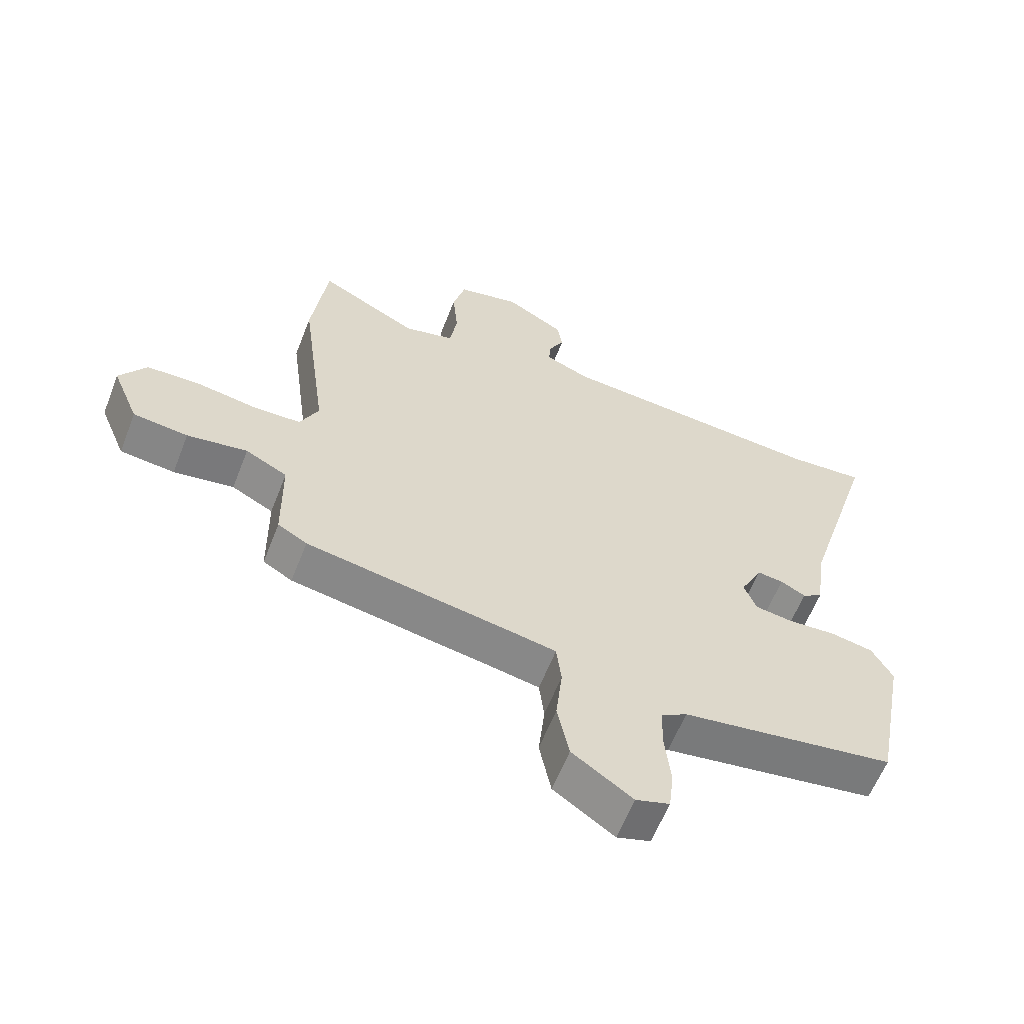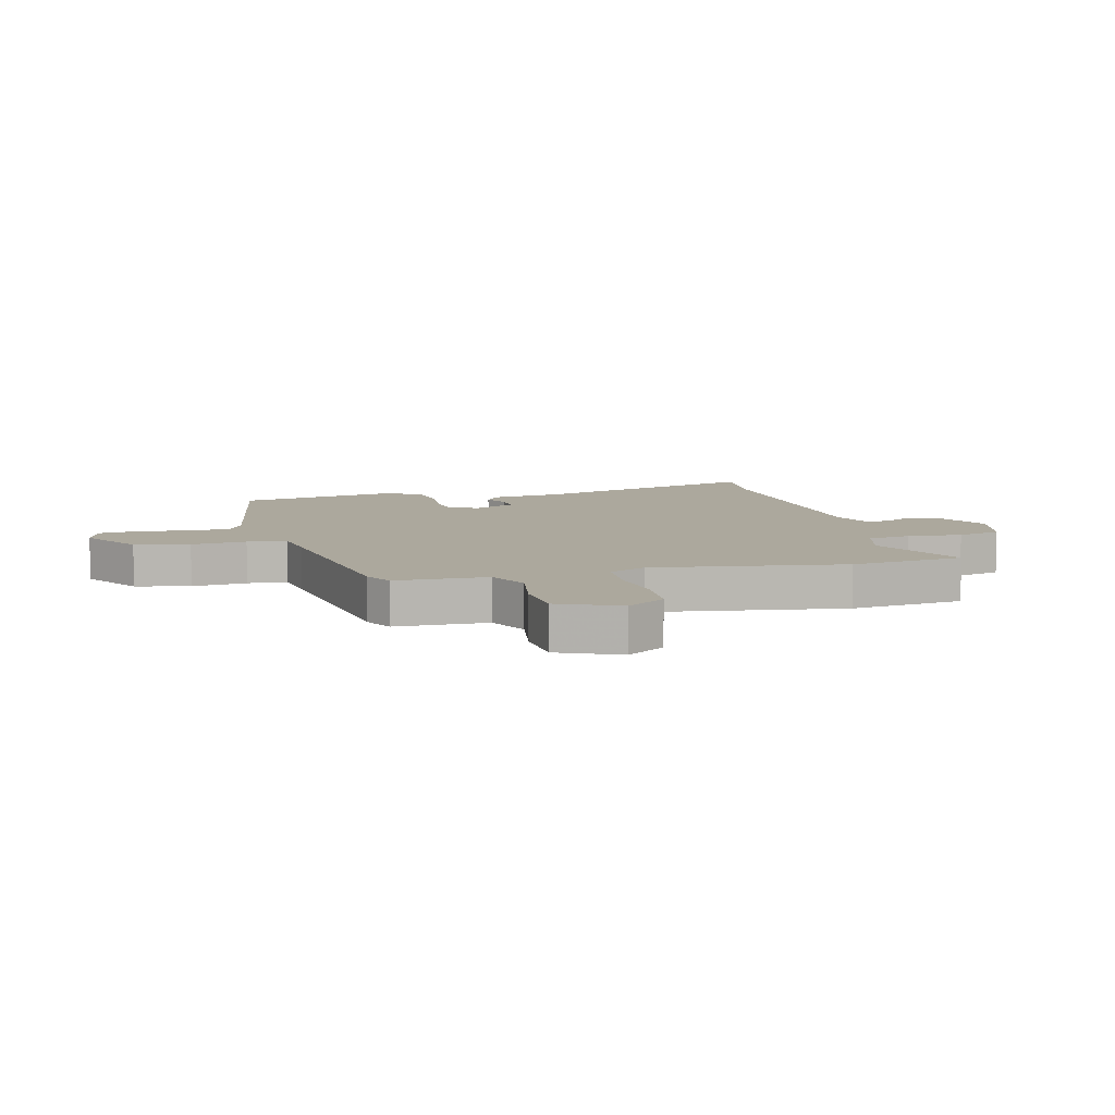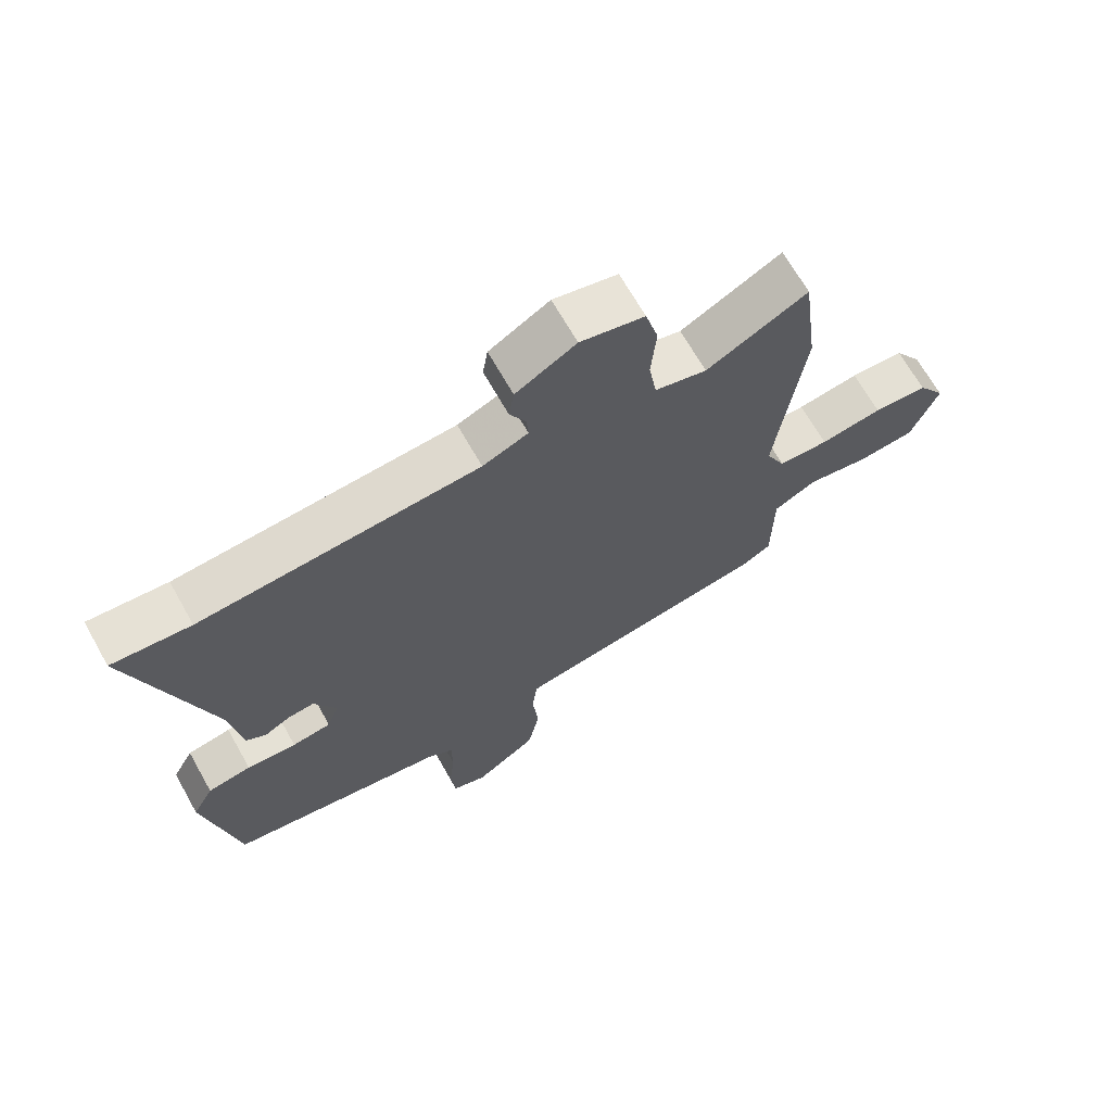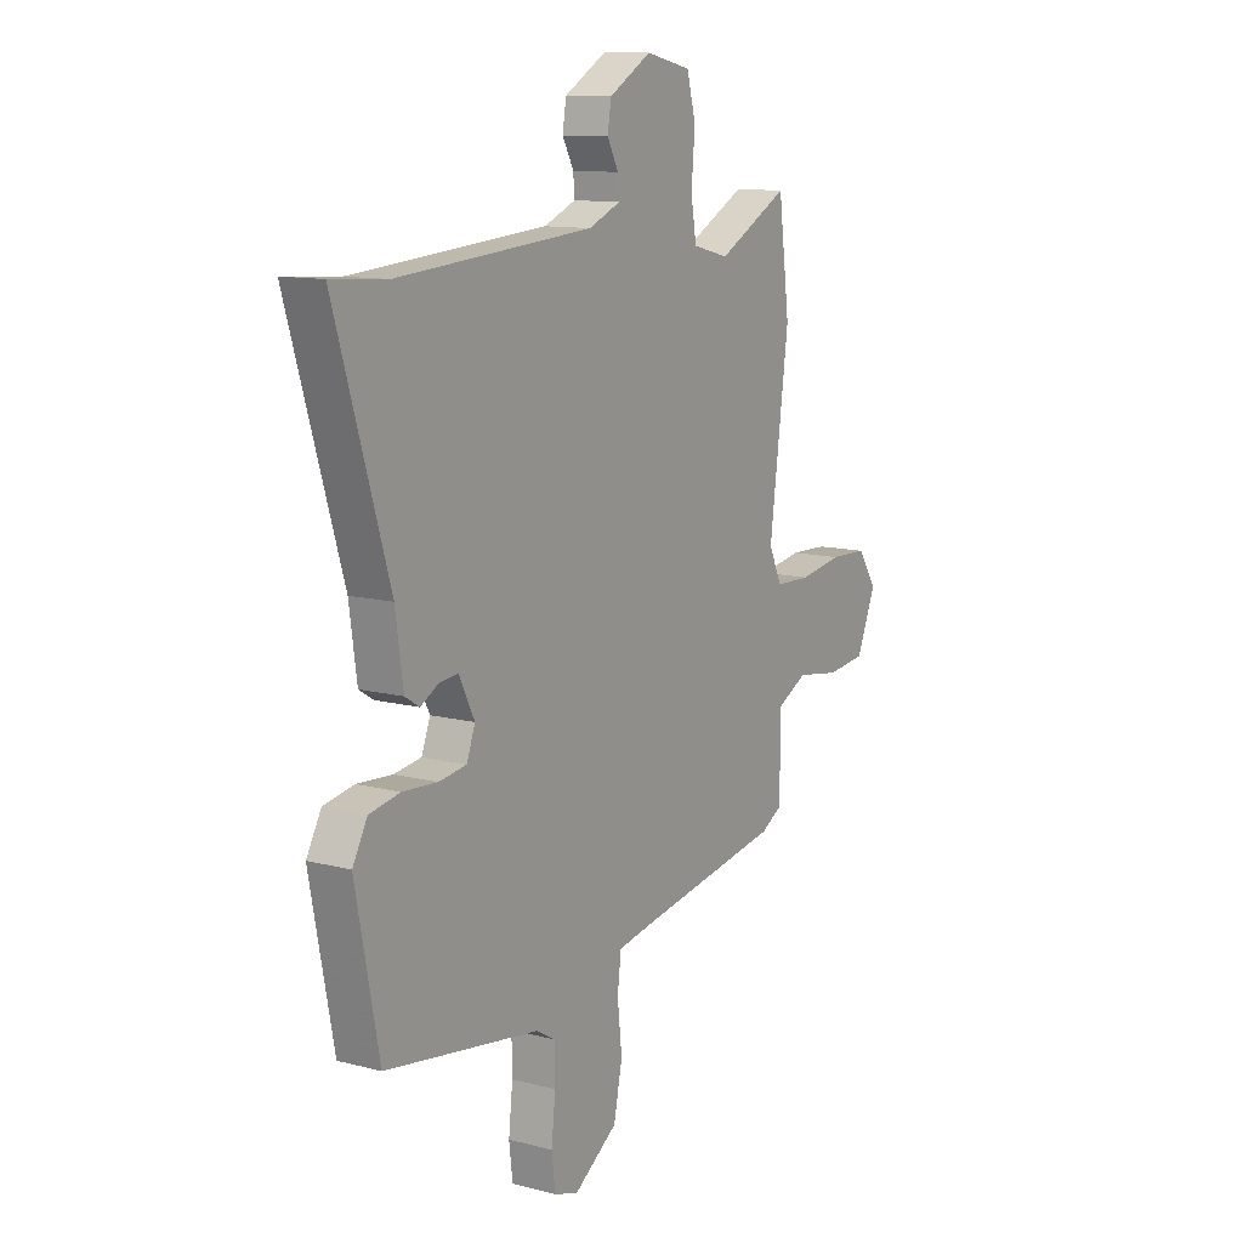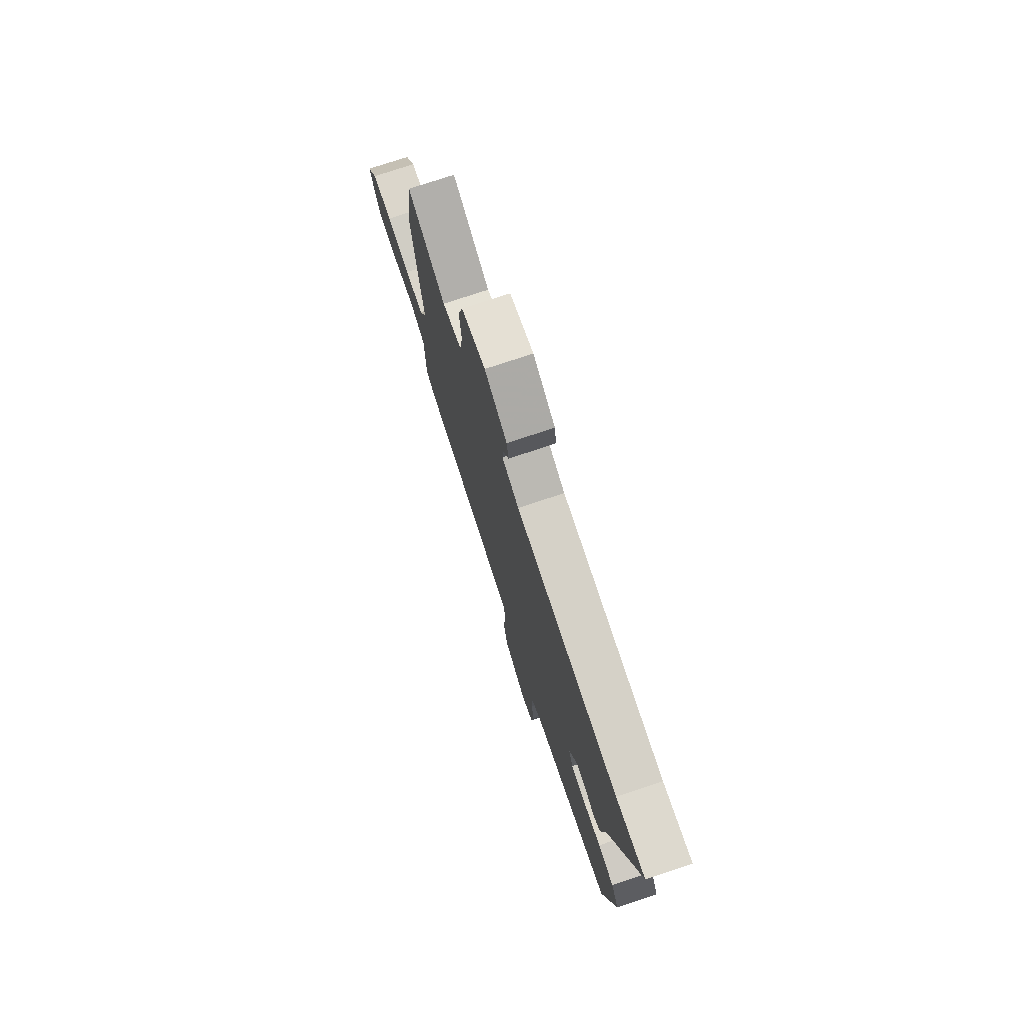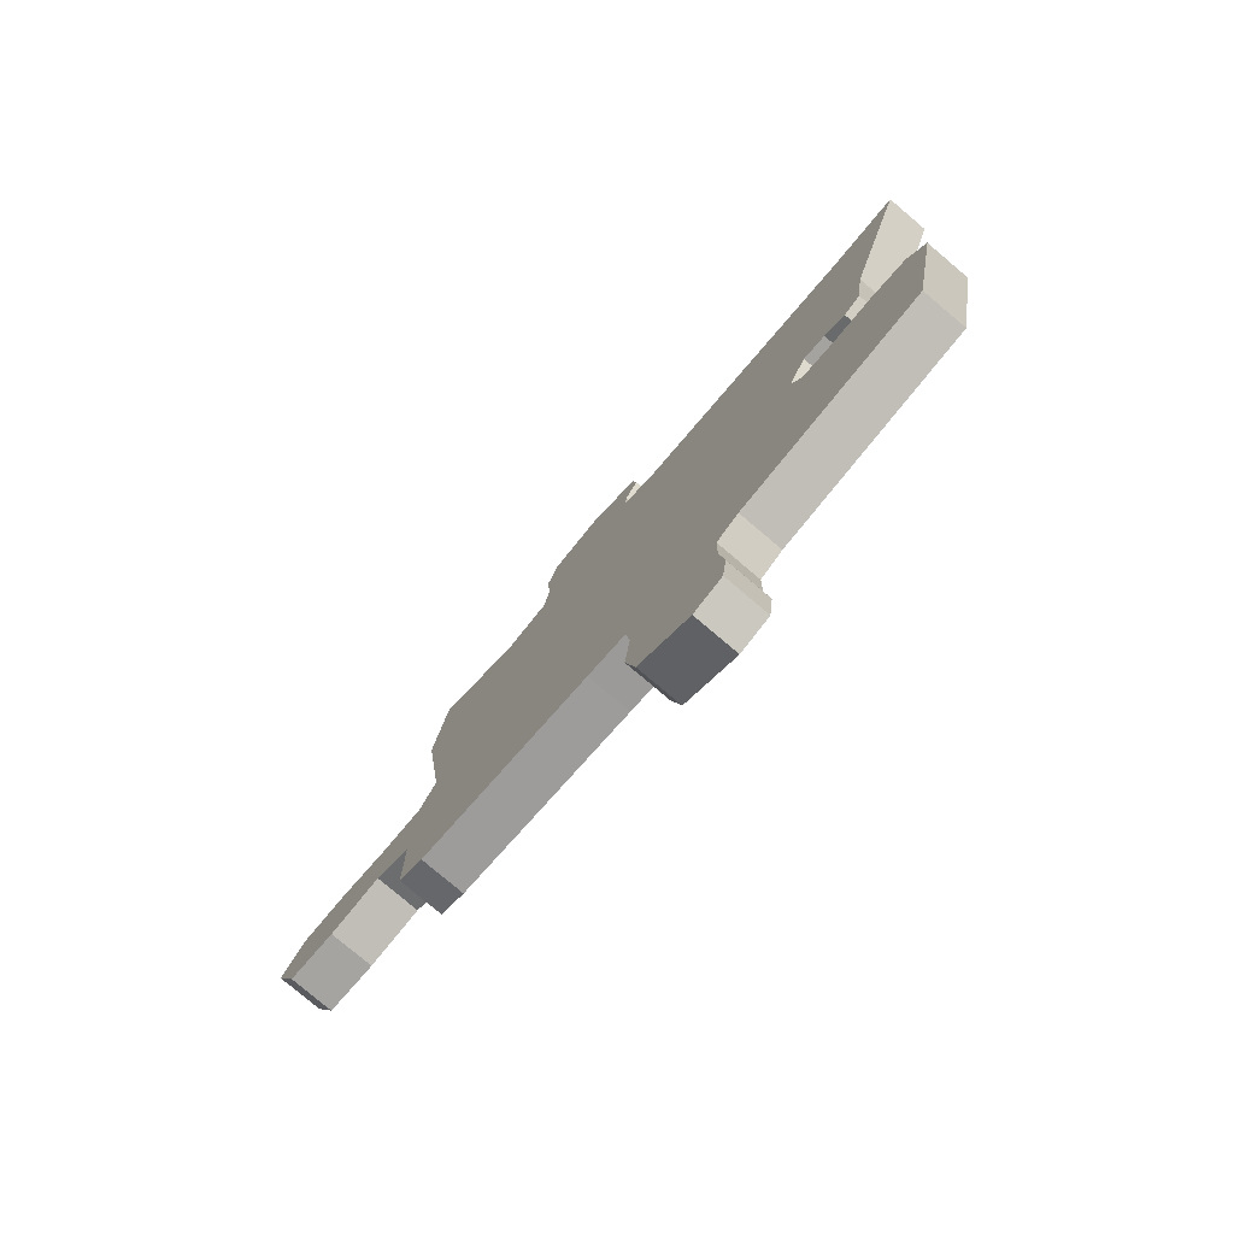
<metadata>
{"format":"obj","ext":"obj","renderer":"f3d","projection":"perspective","resolution":1024,"background":"white","views":[{"elev":-60.7,"azim":-21.3,"up":"+Z"},{"elev":8.6,"azim":-103.3,"up":"+Y"},{"elev":67.7,"azim":150.6,"up":"+Z"},{"elev":11.7,"azim":122.1,"up":"+Z"},{"elev":75.4,"azim":71.5,"up":"+Z"},{"elev":-78.9,"azim":49.8,"up":"+Z"}]}
</metadata>
<code>
v 0.449 0.07 0.496
v 0.572 0.07 0.505
v 0.452 0.07 0.11
v 0.435 0.07 -0.01
v 0.403 0.07 -0.03
v 0.363 0.07 -0.008
v 0.321 0.07 -0.003
v 0.286 0.07 -0.073
v 0.305 0.07 -0.124
v 0.366 0.07 -0.133
v 0.444 0.07 -0.128
v 0.512 0.07 -0.141
v 0.545 0.07 -0.201
v 0.493 0.07 -0.472
v 0.15 0.07 -0.524
v 0.108 0.07 -0.549
v 0.107 0.07 -0.62
v 0.116 0.07 -0.704
v 0.108 0.07 -0.771
v 0.054 0.07 -0.788
v -0.043 0.07 -0.721
v -0.062 0.07 -0.628
v -0.052 0.07 -0.535
v -0.06 0.07 -0.468
v -0.133 0.07 -0.454
v -0.463 0.07 -0.396
v -0.51 0.07 -0.369
v -0.512 0.07 -0.213
v -0.579 0.07 -0.178
v -0.676 0.07 -0.193
v -0.764 0.07 -0.183
v -0.807 0.07 -0.079
v -0.764 0.07 -0.015
v -0.68 0.07 -0.012
v -0.583 0.07 -0.028
v -0.505 0.07 -0.026
v -0.475 0.07 0.036
v -0.518 0.07 0.362
v -0.493 0.07 0.554
v -0.335 0.07 0.47
v -0.254 0.07 0.49
v -0.242 0.07 0.564
v -0.25 0.07 0.656
v -0.23 0.07 0.73
v -0.13 0.07 0.752
v -0.036 0.07 0.697
v -0.028 0.07 0.646
v -0.053 0.07 0.599
v -0.056 0.07 0.56
v 0.015 0.07 0.53
v 0.449 0 0.496
v 0.572 0 0.505
v 0.452 0 0.11
v 0.435 0 -0.01
v 0.403 0 -0.03
v 0.363 0 -0.008
v 0.321 0 -0.003
v 0.286 0 -0.073
v 0.305 0 -0.124
v 0.366 0 -0.133
v 0.444 0 -0.128
v 0.512 0 -0.141
v 0.545 0 -0.201
v 0.493 0 -0.472
v 0.15 0 -0.524
v 0.108 0 -0.549
v 0.107 0 -0.62
v 0.116 0 -0.704
v 0.108 0 -0.771
v 0.054 0 -0.788
v -0.043 0 -0.721
v -0.062 0 -0.628
v -0.052 0 -0.535
v -0.06 0 -0.468
v -0.133 0 -0.454
v -0.463 0 -0.396
v -0.51 0 -0.369
v -0.512 0 -0.213
v -0.579 0 -0.178
v -0.676 0 -0.193
v -0.764 0 -0.183
v -0.807 0 -0.079
v -0.764 0 -0.015
v -0.68 0 -0.012
v -0.583 0 -0.028
v -0.505 0 -0.026
v -0.475 0 0.036
v -0.518 0 0.362
v -0.493 0 0.554
v -0.335 0 0.47
v -0.254 0 0.49
v -0.242 0 0.564
v -0.25 0 0.656
v -0.23 0 0.73
v -0.13 0 0.752
v -0.036 0 0.697
v -0.028 0 0.646
v -0.053 0 0.599
v -0.056 0 0.56
v 0.015 0 0.53
f 45 46 47 48
f 45 48 49
f 42 43 44 45
f 41 42 45 49
f 37 38 39 40
f 37 40 41
f 36 37 41 49
f 32 33 34 35
f 32 35 36
f 29 30 31 32
f 29 32 36
f 28 29 36 49
f 25 26 27 28
f 24 25 28 49
f 20 21 22 23
f 17 18 19 20
f 16 17 20 23
f 15 16 23 24
f 10 11 12 13
f 9 10 13 14
f 3 4 5 6
f 1 2 3 6
f 50 1 6 7
f 49 50 7 8
f 24 49 8 9
f 9 14 15 24
f 98 97 96 95
f 99 98 95
f 95 94 93 92
f 99 95 92 91
f 90 89 88 87
f 91 90 87
f 99 91 87 86
f 85 84 83 82
f 86 85 82
f 82 81 80 79
f 86 82 79
f 99 86 79 78
f 78 77 76 75
f 99 78 75 74
f 73 72 71 70
f 70 69 68 67
f 73 70 67 66
f 74 73 66 65
f 63 62 61 60
f 64 63 60 59
f 56 55 54 53
f 56 53 52 51
f 57 56 51 100
f 58 57 100 99
f 59 58 99 74
f 74 65 64 59
f 1 51 52 2
f 2 52 53 3
f 3 53 54 4
f 4 54 55 5
f 5 55 56 6
f 6 56 57 7
f 7 57 58 8
f 8 58 59 9
f 9 59 60 10
f 10 60 61 11
f 11 61 62 12
f 12 62 63 13
f 13 63 64 14
f 14 64 65 15
f 15 65 66 16
f 16 66 67 17
f 17 67 68 18
f 18 68 69 19
f 19 69 70 20
f 20 70 71 21
f 21 71 72 22
f 22 72 73 23
f 23 73 74 24
f 24 74 75 25
f 25 75 76 26
f 26 76 77 27
f 27 77 78 28
f 28 78 79 29
f 29 79 80 30
f 30 80 81 31
f 31 81 82 32
f 32 82 83 33
f 33 83 84 34
f 34 84 85 35
f 35 85 86 36
f 36 86 87 37
f 37 87 88 38
f 38 88 89 39
f 39 89 90 40
f 40 90 91 41
f 41 91 92 42
f 42 92 93 43
f 43 93 94 44
f 44 94 95 45
f 45 95 96 46
f 46 96 97 47
f 47 97 98 48
f 48 98 99 49
f 49 99 100 50
f 50 100 51 1

</code>
